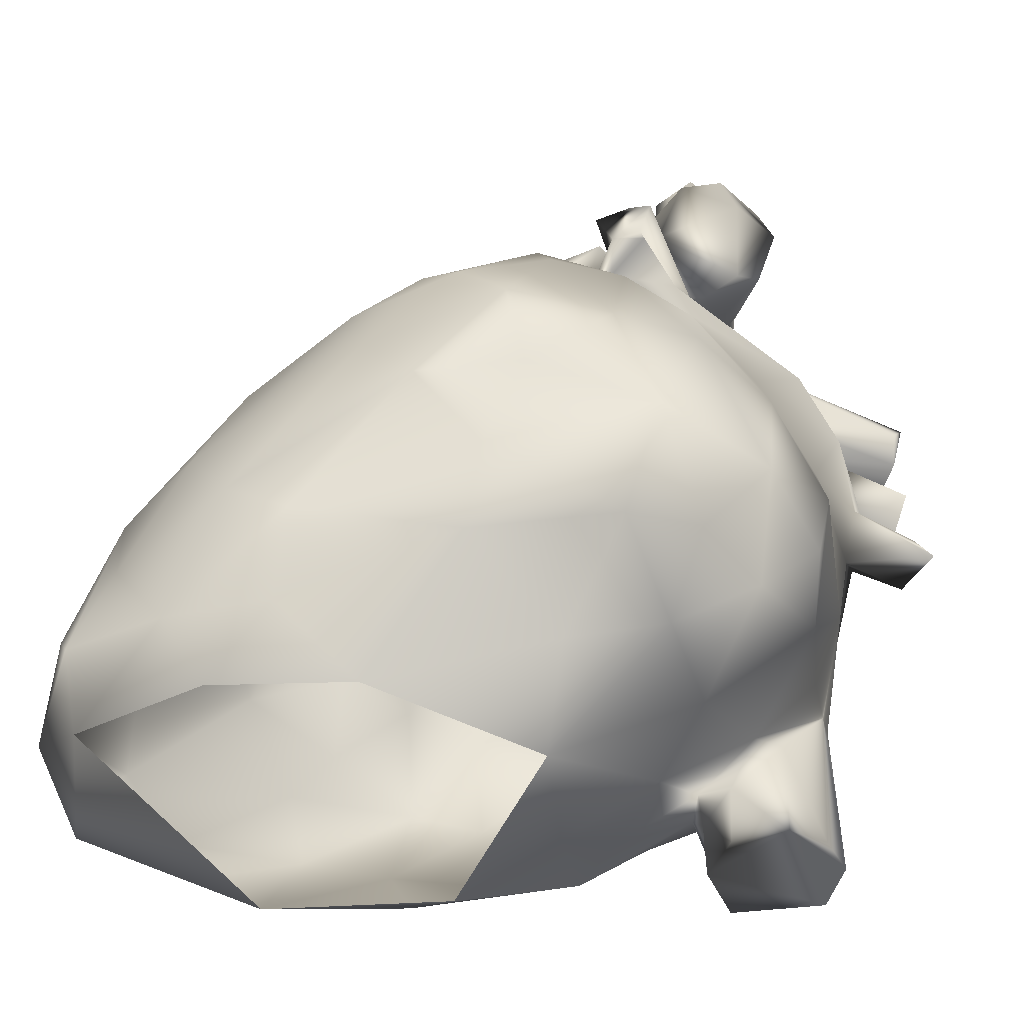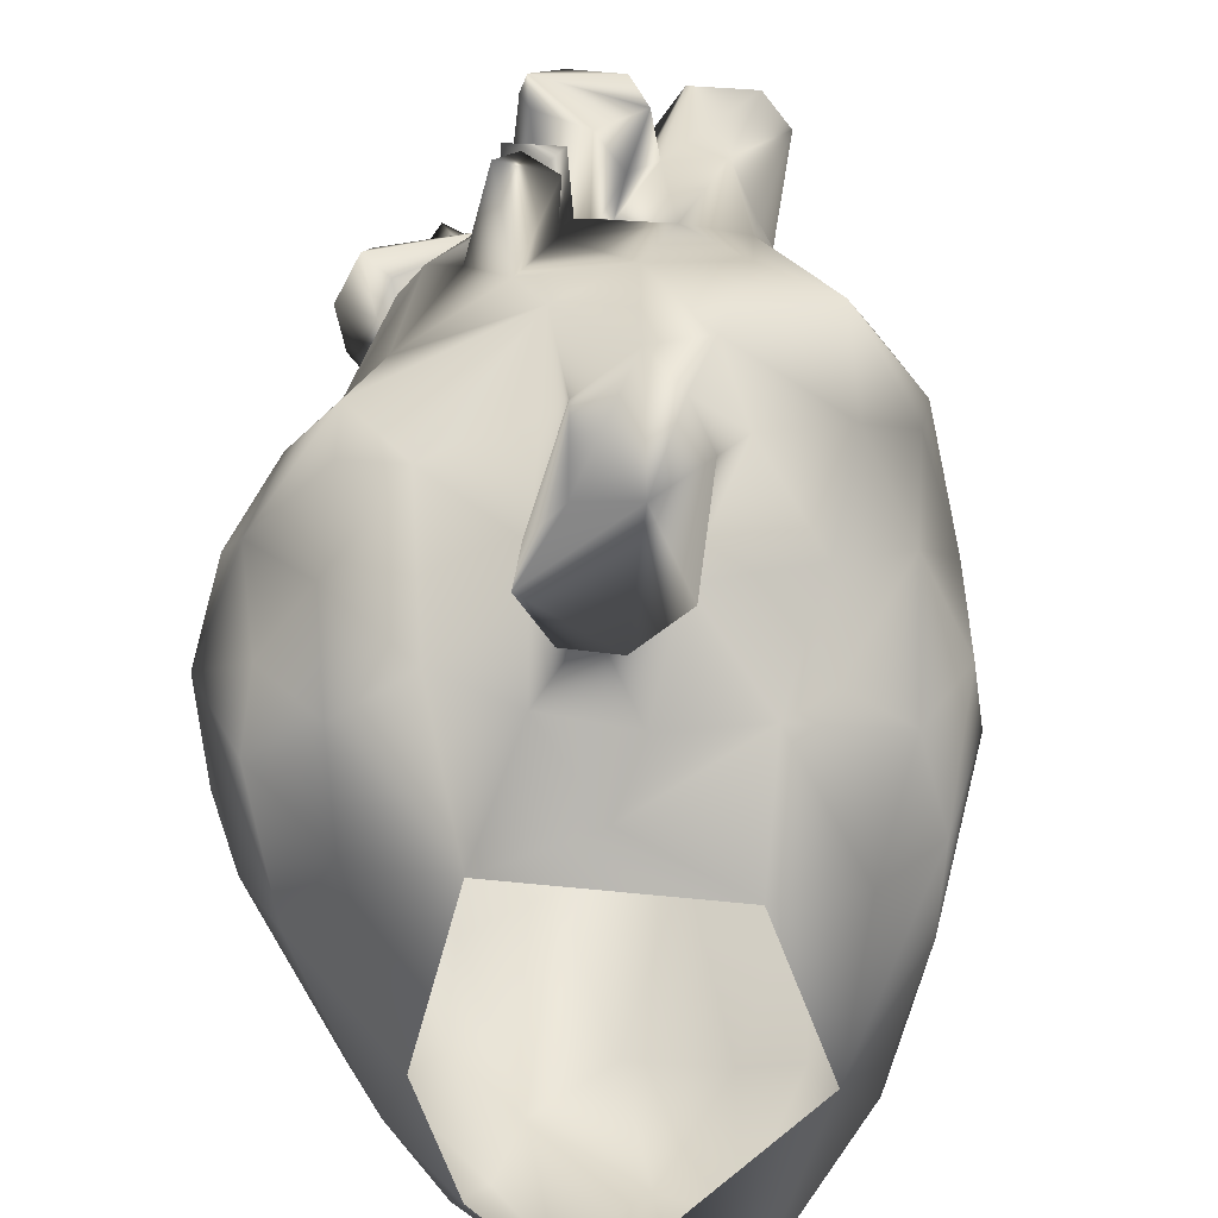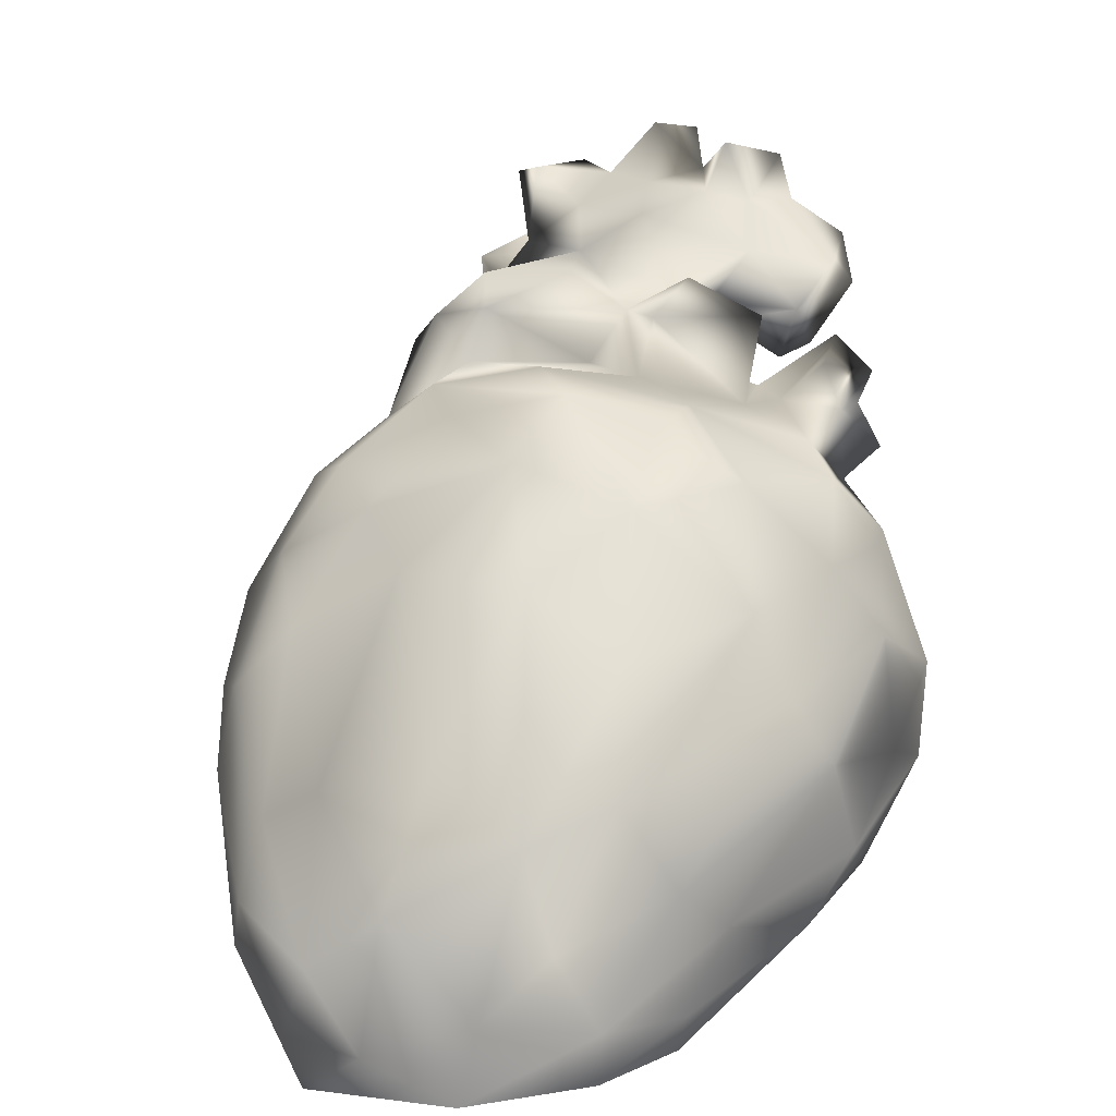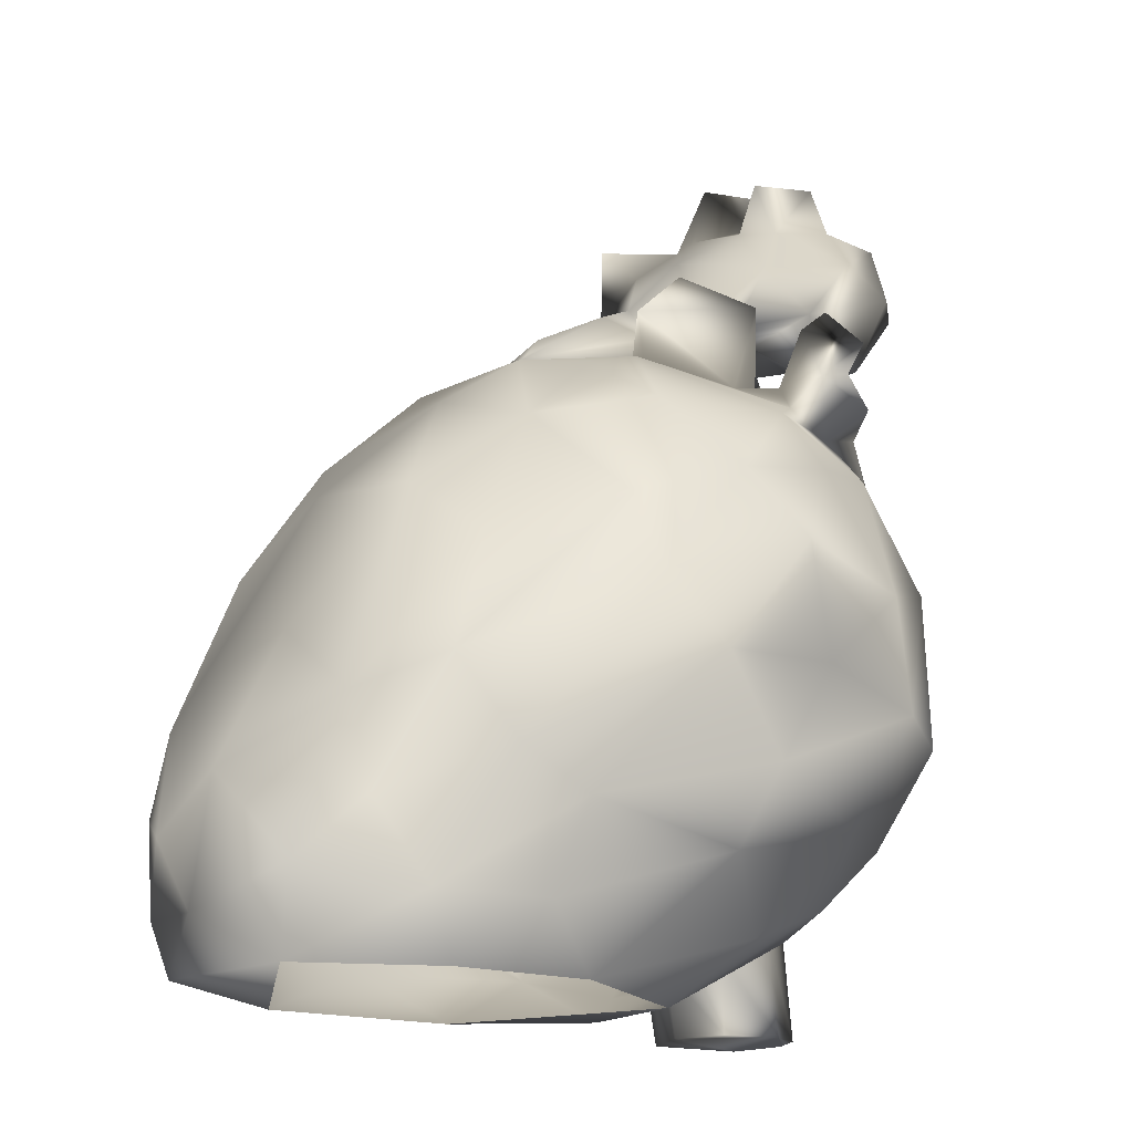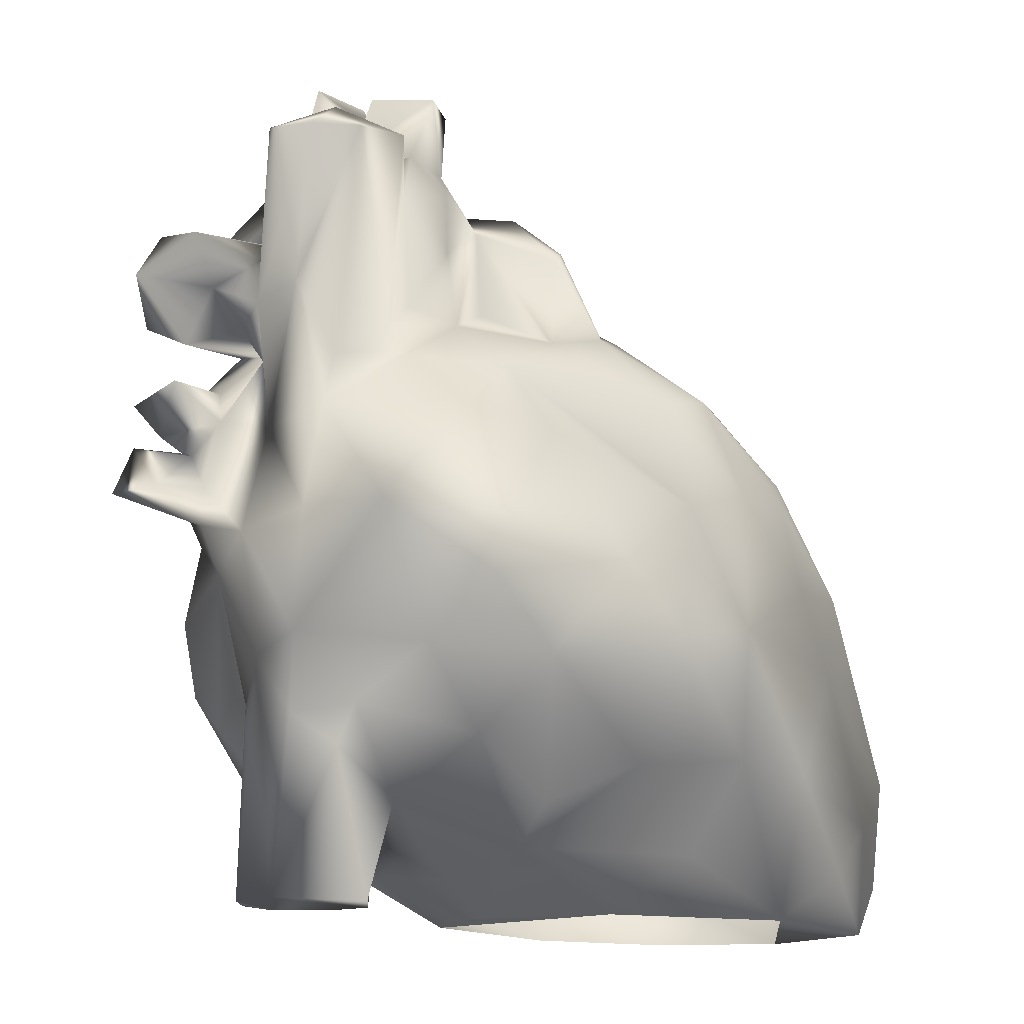
<metadata>
{"format":"obj","ext":"obj","renderer":"f3d","projection":"perspective","resolution":1024,"background":"white","views":[{"elev":-46.0,"azim":13.1,"up":"+Z"},{"elev":-61.1,"azim":119.1,"up":"+Z"},{"elev":4.7,"azim":-46.3,"up":"+Z"},{"elev":-16.2,"azim":-24.9,"up":"+Z"},{"elev":-14.2,"azim":167.3,"up":"+Z"}]}
</metadata>
<code>
v -22.45 -35.8 78.41
v 30.87 -38.52 85.77
v 24.87 -36.11 80.99
v 25.12 -35.27 91.44
v 29.72 -35.01 92.39
v -1.933 -28.43 92.46
v -32.14 -43.39 58.11
v 38.43 -39.11 58.1
v 28.27 -16.5 94.83
v 35.11 -19.55 92.42
v -54.8 -28.85 45.19
v -65.91 -26.46 6.976
v 29.31 -24.08 13.99
v 8.809 -15.28 0.05319
v 11.33 -16.65 111.4
v 30.07 -3.417 99.36
v 29.08 -8.868 133
v 41.68 -3.707 122.6
v -61.29 -13.29 40.82
v -62.06 -2.424 35.92
v 50.03 -14.19 110.9
v 50.81 -5.574 83.02
v 55.63 2.477 74.81
v -44.67 -11.9 69.87
v -50.42 4.433 60.99
v 27.69 -5.931 125.4
v -15.15 12.1 95.1
v -25.37 -2.609 90.87
v 13.01 -2.294 106.6
v 21.59 -4.586 109.4
v -30.39 16.09 83.4
v 19.04 13.54 123.4
v 24.56 3.512 127.1
v 26.53 13.5 129
v -63.53 1.065 23.77
v 15.76 10.05 116.1
v -57.02 9.793 15.23
v 22.46 1.364 6.186
v 36.95 4.678 104
v 37.68 -3.169 104.3
v 38.61 1.583 93.66
v 42.67 -9.177 91.07
v 36.42 9.355 18.74
v -66.52 -11.83 7.801
v -42.16 10.1 0.01848
v -64.02 -12.86 0
v 35.01 2.408 104.9
v 53.61 15.56 59.2
v 39.54 8.302 117.6
v 62.37 27.71 102.3
v -41.06 17.41 70.6
v 16.97 22.85 117.9
v 28.25 20.9 131.5
v 44.22 29.47 103.6
v 28.72 30 116.4
v 47.39 33.12 97.66
v 55.93 20.48 69.08
v 58.28 29.99 84.23
v 46.21 30.43 35.82
v 57.15 17.47 70.3
v 61.31 24.43 70.87
v 65.11 23.04 69.15
v 67.98 20.5 62.35
v -12.57 14.84 0.01367
v 40.37 9.551 0.02988
v 61.71 27.39 62.45
v 54.04 22.34 63.64
v 45.88 36.09 69.98
v 57.87 35.32 100.8
v 65.83 23.64 97.25
v 37.64 43.22 120
v 25.39 35.52 108.6
v 47.24 39.11 117.3
v 32.41 38.08 28.19
v 38.74 43.69 72.09
v 31.12 52.63 56.14
v 41.87 38.76 38.52
v 14.07 55.9 53.89
v -6.746 49.78 49.16
v -17.51 45.95 58.92
v 43.27 43.3 91.5
v 34.6 49.96 114.5
v 26.92 43.79 116
v 42.08 48.82 114.7
v 47.91 34.84 90.36
v 41.63 44.43 56.05
v -37.48 29.4 64.07
v -16.02 46.23 38.79
v -28.74 34.37 21.95
v 22.97 27.79 119.2
v -11.05 38.77 20.23
v 4.783 26.54 8.71
v 23.84 23.96 16.01
v 45.43 13.87 0.189
v 46.43 20.23 30.26
v -45.11 27.92 37.34
v 26.09 18.99 10.89
v -52.46 10.14 7.919
v -3.562 15.59 98.58
v 36.16 14.02 135.3
v 26.88 4.07 136.6
v 51.69 19.57 79.77
v 64.65 21.75 94.67
v 29.45 14.86 127.5
v 15.73 19.67 129.7
v -39.42 33.08 49.35
v -22.55 25.67 8.333
v 28.36 27.5 0.05298
v 34.29 34.06 22.33
v 2.473 33.71 14.89
v -41.46 26.13 21.04
v -27.53 42.07 40.92
v 24.61 37.11 90.56
v -8.055 29.55 89.76
v -25.54 27.31 81.22
v 11.89 26.82 107.1
v 11.86 29.89 92.4
v 0.02901 31.85 101.9
v 16.63 34.75 88.72
v 1.888 36.59 86.45
v 18.56 36.22 100
v 17.82 31.46 111.3
v 14.5 54.18 45.32
v 4.408 47.81 34.93
v 23.65 49.14 35.66
v 5.476 51.94 67.52
v 37.21 43.99 80.33
v 19 51.61 71.67
v 26.06 43.72 80.9
v 11.04 47.12 78.45
v -16.01 38.4 77.28
v 28.88 41.97 86.28
v 13.82 39.19 23.91
v 41.4 33.91 27.06
v 49.09 31.78 54.78
v 45.79 26.29 83.52
v 55.01 37.15 91.3
v 26.49 17.14 0.03903
v 42.98 28.87 0.05897
v 47.25 20.98 0.2418
v 31.42 10.36 0.1326
v 13.52 12.77 4.958
v 6.668 4.029 0.005995
v 40.26 12.89 19.22
v 56.35 9.342 64.66
v 51.84 23.44 74.11
v 54.82 13.36 80.03
v 49.72 30.44 86.88
v 59.49 26.64 79.44
v 63.76 23.12 88.51
v 48.07 15.94 87.05
v 44.6 26.37 102.4
v 34.99 23.67 101.9
v 36.37 14.26 106.3
v -28.14 39.36 62.8
v -2.683 24.29 105.8
v 34.33 26.65 114.9
v 19.27 27.28 129.5
v 30.37 35.76 120
v 42.72 30.54 119
v -50.22 17.63 51.41
v 36.04 12.77 124.3
v 29.87 24.58 122
v 44.59 21.77 85.66
v 65.05 19.64 76.89
v 26.55 12.53 11.88
v 31.79 11.89 11.71
v 46.2 16.06 33.88
v 51.22 19.51 50.76
v 40.25 4.118 95.22
v 46.2 10.25 90.04
v 53.39 -9.855 48.41
v 48.28 -0.9708 29.87
v 31.39 -8.694 11.57
v 20.04 1.014 121.7
v 9.285 6.173 112.6
v 4.106 19.96 112.6
v -0.6934 14.96 106.9
v 33.65 -0.2068 129.5
v 38.32 4.415 125.2
v 35.36 2.588 136.3
v -39.5 0.1806 77.93
v 9.472 2.216 98.36
v 27.87 -9.269 105
v 41.73 -6.326 131.2
v 43.11 -14.92 101.3
v 24.91 -9.166 107.9
v 30.34 -12.79 123.5
v 26.63 -16.03 115.9
v 47.53 -14.14 118
v 44.8 -22.14 111.1
v 42.43 -21.84 118.8
v 35.99 -25.57 114.6
v 39.11 -14.13 124.4
v 30.88 -22.04 106.6
v 37.23 -13.39 99.1
v 46.35 -10.66 104.6
v 26.65 -11.99 96.1
v 51.1 -11.17 36.42
v -28.7 -18.31 84.6
v 36.32 -14.02 131.3
v -5.619 -1.779 97.89
v 5.174 -12.14 96.29
v 20.91 -23.24 105.6
v 51.48 -4.751 60.46
v 5.135 -16.95 95.41
v 4.873 -15.13 105.3
v -10.4 -29.73 89.56
v -15.05 -15.66 94.11
v 22.33 -34.26 98.41
v 27.28 -50.32 54
v -13.77 -50.36 64.11
v 3.419 -51.04 69.71
v 32.71 -44.93 38.69
v -2.004 -55.9 42.18
v -48.6 -45.72 20.78
v -38.2 -47.84 40.04
v 46.45 -28.15 38.28
v -50.39 -41.56 34.83
v -56.32 -35.2 0.06084
v -64.08 -28.66 25.57
v 25.9 -39.55 22.41
v 14.6 -30.67 8.09
v -35.05 -41.12 0.01289
v -57.34 -40.36 12.2
v -23.61 -47.23 8.617
v -40.3 -46.66 9.099
v -30.67 -52.24 27.66
v 14.49 -54.09 42.31
v -13.52 -36.81 0.06519
v 3.846 -46.66 17.13
v -20.7 -52.35 21.52
v 7.805 -52.11 28.46
v 11.62 -54.22 59.38
v -10.29 -54.68 52.03
v 17.66 -48.45 71.8
v 27.77 -32.17 102.8
v 31.84 -36.11 97.26
v 36.03 -31.59 25.07
v 42.31 -18.18 24.46
v -67.98 -17.76 17.98
v 17.03 -23.2 92.11
v 21.56 -31.89 86.83
v 24.02 -24.36 92.8
v 36.27 -27.97 77.15
v 34.06 -28.73 84.35
v 47.14 -23.58 58.08
v 44.56 -18.05 69.98
v -5.159 -41.74 81.65
v -38 -30.22 67.9
v 14.11 -42.75 81.55
v 27.86 -41.34 73.41
f 211 214 8
f 7 1 250
f 218 8 214
f 4 244 243
f 208 249 6
f 2 246 5
f 2 3 246
f 3 2 4
f 210 238 237
f 210 4 238
f 5 238 4
f 5 4 2
f 3 4 243
f 251 3 243
f 6 251 243
f 1 249 208
f 219 250 11
f 7 212 1
f 8 247 245
f 218 247 8
f 242 9 198
f 10 246 42
f 172 247 218
f 6 209 208
f 207 242 204
f 19 11 24
f 241 44 12
f 223 14 13
f 13 14 174
f 218 240 199
f 247 205 248
f 246 22 42
f 184 187 204
f 15 187 30
f 241 221 19
f 198 16 184
f 189 26 175
f 188 17 26
f 194 18 185
f 17 201 185
f 241 19 20
f 197 196 40
f 190 49 18
f 185 18 179
f 21 197 49
f 248 23 22
f 205 23 248
f 19 24 25
f 203 207 29
f 15 30 29
f 175 30 189
f 33 26 179
f 175 26 33
f 209 202 27
f 209 27 28
f 29 36 176
f 29 30 36
f 182 28 31
f 25 182 51
f 202 99 27
f 32 33 34
f 101 34 33
f 180 162 100
f 37 98 46
f 35 20 161
f 36 30 175
f 203 183 99
f 20 25 161
f 44 35 37
f 14 143 38
f 16 170 39
f 16 39 47
f 40 49 197
f 41 170 16
f 9 42 41
f 41 42 171
f 42 22 171
f 174 43 173
f 199 173 172
f 46 44 37
f 45 46 98
f 40 47 49
f 43 95 168
f 169 135 48
f 34 53 105
f 104 163 53
f 154 153 49
f 39 70 50
f 162 157 163
f 52 105 158
f 27 99 114
f 27 114 115
f 27 115 31
f 51 31 115
f 51 115 87
f 52 122 116
f 90 52 158
f 53 163 158
f 153 54 157
f 55 157 159
f 119 117 116
f 54 152 56
f 151 164 58
f 164 146 136
f 149 165 61
f 57 146 61
f 164 136 148
f 150 58 70
f 58 137 70
f 67 68 146
f 169 59 135
f 95 59 169
f 164 102 146
f 147 149 102
f 165 60 61
f 48 66 63
f 60 145 62
f 145 48 63
f 167 144 43
f 38 142 166
f 143 64 92
f 166 142 93
f 141 97 138
f 138 65 141
f 168 95 169
f 57 62 66
f 66 62 63
f 67 57 66
f 66 48 67
f 146 57 67
f 138 108 139
f 139 134 59
f 59 77 135
f 136 68 85
f 137 69 70
f 152 69 56
f 159 160 71
f 121 122 72
f 72 55 83
f 55 159 83
f 56 85 73
f 134 77 59
f 77 134 74
f 88 91 89
f 75 127 81
f 128 129 75
f 86 76 75
f 76 128 75
f 126 130 128
f 76 86 77
f 74 125 77
f 125 76 77
f 128 76 78
f 126 128 78
f 76 125 123
f 79 126 78
f 80 126 79
f 112 155 80
f 119 132 129
f 75 81 68
f 127 132 82
f 82 71 84
f 83 71 82
f 132 83 82
f 83 159 71
f 71 73 84
f 84 73 85
f 85 81 84
f 82 84 81
f 82 81 127
f 85 68 81
f 86 75 68
f 77 86 135
f 121 72 113
f 121 113 119
f 106 87 155
f 88 79 124
f 89 91 107
f 177 118 156
f 52 90 122
f 118 177 116
f 107 91 92
f 36 52 116
f 177 156 178
f 98 111 45
f 142 92 93
f 64 107 92
f 111 89 45
f 94 140 95
f 35 161 96
f 37 35 96
f 45 107 64
f 166 97 167
f 65 140 94
f 138 139 65
f 93 97 166
f 98 37 111
f 25 51 161
f 99 183 178
f 36 177 176
f 100 34 101
f 60 147 23
f 23 145 60
f 151 150 171
f 151 147 102
f 151 171 147
f 150 103 171
f 34 100 104
f 104 100 162
f 34 104 53
f 32 34 105
f 36 32 52
f 116 177 36
f 37 96 111
f 96 161 106
f 45 89 107
f 92 91 110
f 108 93 109
f 109 134 139
f 109 93 74
f 108 109 139
f 92 133 93
f 110 133 92
f 161 87 106
f 93 133 74
f 111 112 89
f 106 112 96
f 96 112 111
f 106 155 112
f 130 131 120
f 119 113 132
f 120 119 130
f 131 155 115
f 114 131 115
f 120 116 117
f 120 118 116
f 120 114 118
f 120 131 114
f 117 119 120
f 116 121 119
f 121 116 122
f 72 83 132
f 132 113 72
f 112 80 88
f 80 79 88
f 123 78 76
f 79 78 123
f 124 79 123
f 124 123 125
f 91 88 124
f 133 124 125
f 130 126 80
f 75 129 127
f 128 130 129
f 130 80 131
f 80 155 131
f 130 119 129
f 129 132 127
f 89 112 88
f 110 91 124
f 110 124 133
f 133 125 74
f 109 74 134
f 135 86 68
f 137 148 85
f 56 69 137
f 85 56 137
f 160 73 71
f 54 73 160
f 54 56 73
f 136 85 148
f 148 137 58
f 139 59 140
f 97 93 108
f 138 97 108
f 65 139 140
f 65 94 144
f 65 144 167
f 167 141 65
f 97 141 167
f 92 142 143
f 144 95 43
f 144 94 95
f 135 67 48
f 145 63 62
f 60 62 57
f 149 146 102
f 147 165 149
f 60 57 61
f 140 59 95
f 67 135 68
f 146 68 136
f 164 148 58
f 61 146 149
f 150 151 58
f 103 150 70
f 153 154 152
f 152 54 153
f 154 69 152
f 70 69 50
f 154 50 69
f 72 90 55
f 122 90 72
f 87 115 155
f 156 118 114
f 157 55 90
f 163 157 90
f 163 90 158
f 159 157 160
f 157 54 160
f 51 87 161
f 99 156 114
f 156 99 178
f 39 103 70
f 153 157 49
f 49 157 162
f 104 162 163
f 105 53 158
f 52 32 105
f 47 154 49
f 151 102 164
f 165 147 60
f 166 167 43
f 38 166 43
f 173 168 169
f 39 170 103
f 41 171 170
f 23 147 22
f 205 48 145
f 205 169 48
f 173 169 172
f 173 43 168
f 64 143 14
f 143 142 38
f 174 38 43
f 172 169 205
f 205 145 23
f 171 22 147
f 49 162 180
f 103 170 171
f 39 50 154
f 47 39 154
f 175 33 32
f 36 175 32
f 178 176 177
f 183 29 178
f 182 31 51
f 27 31 28
f 29 176 178
f 101 181 100
f 180 100 181
f 18 180 179
f 49 180 18
f 179 181 101
f 179 180 181
f 33 179 101
f 20 19 25
f 24 182 25
f 202 203 99
f 203 29 183
f 198 41 16
f 16 47 184
f 184 47 40
f 26 17 179
f 17 185 179
f 21 186 197
f 184 196 195
f 187 184 195
f 188 194 201
f 191 186 21
f 193 188 189
f 192 190 194
f 193 192 194
f 192 21 190
f 189 195 193
f 195 186 191
f 191 193 195
f 195 196 186
f 193 191 192
f 191 21 192
f 193 194 188
f 195 189 187
f 26 189 188
f 17 188 201
f 186 196 197
f 184 40 196
f 198 9 41
f 202 209 6
f 199 240 173
f 240 174 173
f 14 38 174
f 241 35 44
f 241 20 35
f 200 182 24
f 182 200 28
f 189 30 187
f 21 49 190
f 190 18 194
f 194 185 201
f 218 199 172
f 13 174 240
f 209 28 200
f 202 6 203
f 206 207 203
f 15 29 207
f 198 184 204
f 10 42 9
f 247 172 205
f 12 44 46
f 200 24 250
f 203 6 206
f 206 242 207
f 237 10 9
f 1 208 209
f 1 209 200
f 12 46 220
f 210 237 244
f 6 243 242
f 252 236 211
f 212 213 249
f 217 212 7
f 213 234 236
f 215 229 234
f 229 211 234
f 229 214 211
f 232 215 228
f 216 217 219
f 219 225 216
f 222 231 223
f 214 222 239
f 214 239 218
f 225 219 221
f 223 13 222
f 220 225 12
f 225 221 12
f 13 239 222
f 231 230 223
f 220 224 227
f 233 231 222
f 232 226 231
f 216 228 217
f 232 228 227
f 225 227 216
f 228 235 217
f 227 226 232
f 216 227 228
f 232 231 233
f 233 214 229
f 214 233 222
f 230 231 226
f 224 226 227
f 225 220 227
f 224 230 226
f 235 212 217
f 228 215 235
f 233 229 215
f 232 233 215
f 215 234 235
f 235 234 213
f 212 235 213
f 234 211 236
f 213 236 251
f 211 8 252
f 236 252 251
f 219 11 221
f 238 10 237
f 246 10 5
f 238 5 10
f 14 223 230
f 239 240 218
f 239 13 240
f 220 46 45
f 12 221 241
f 250 1 200
f 6 242 206
f 243 244 242
f 244 9 242
f 250 24 11
f 221 11 19
f 248 22 245
f 22 246 245
f 15 204 187
f 207 204 15
f 242 198 204
f 244 237 9
f 247 248 245
f 251 249 213
f 217 7 219
f 210 244 4
f 246 3 245
f 8 245 252
f 1 212 249
f 7 250 219
f 249 251 6
f 3 252 245
f 251 252 3

</code>
